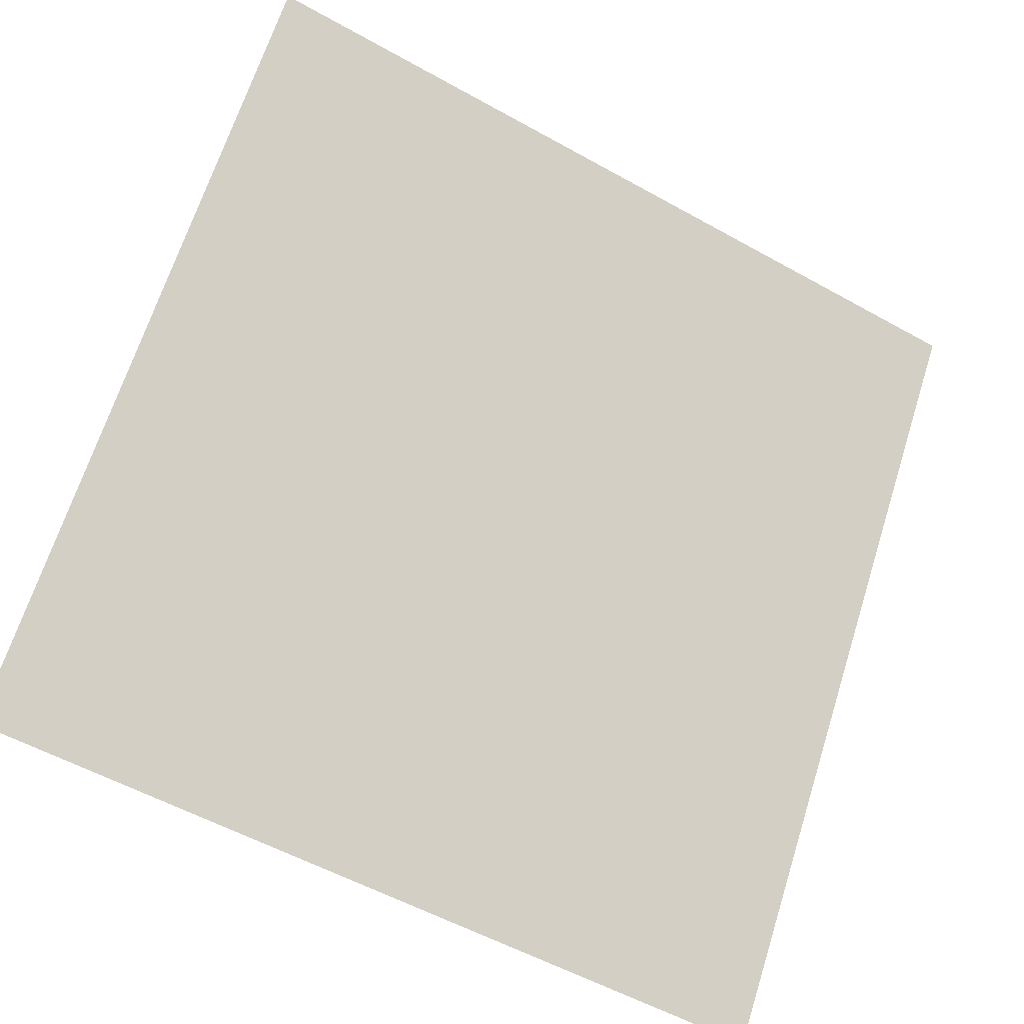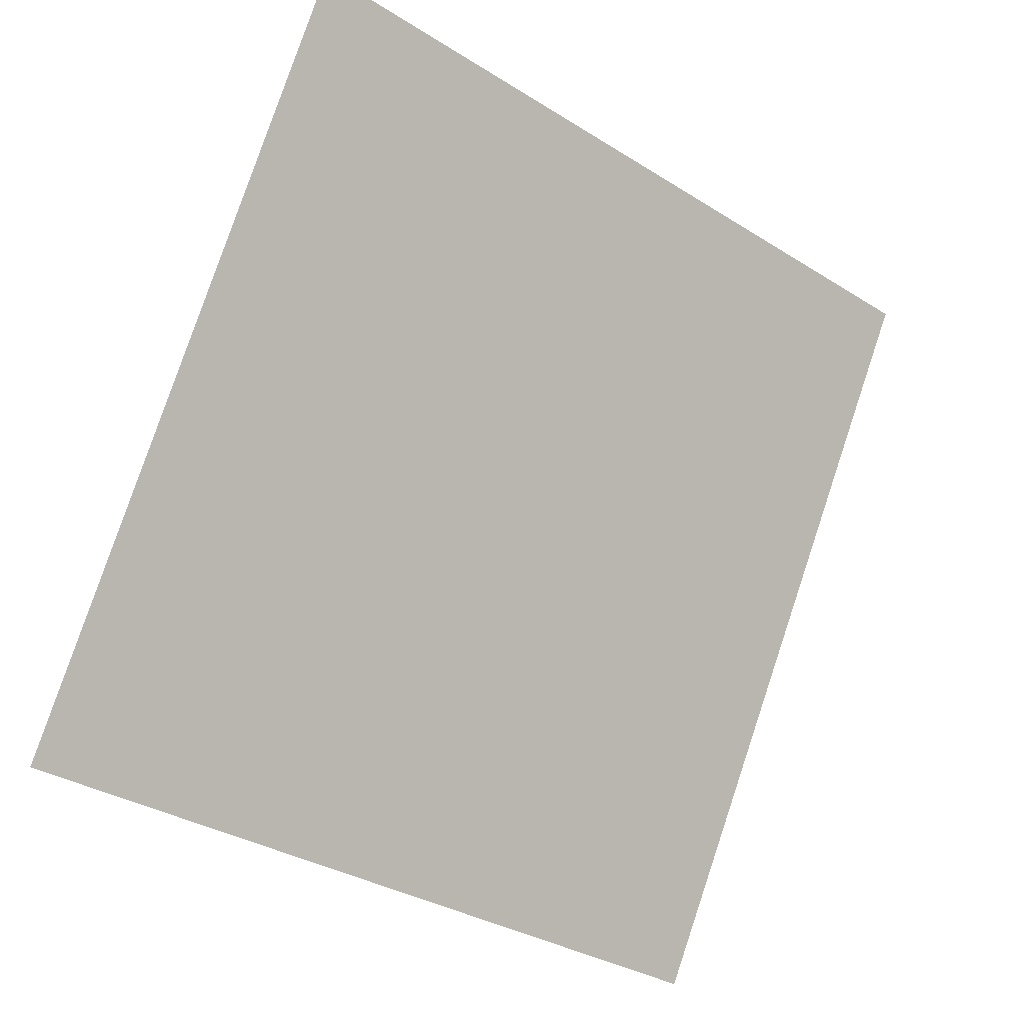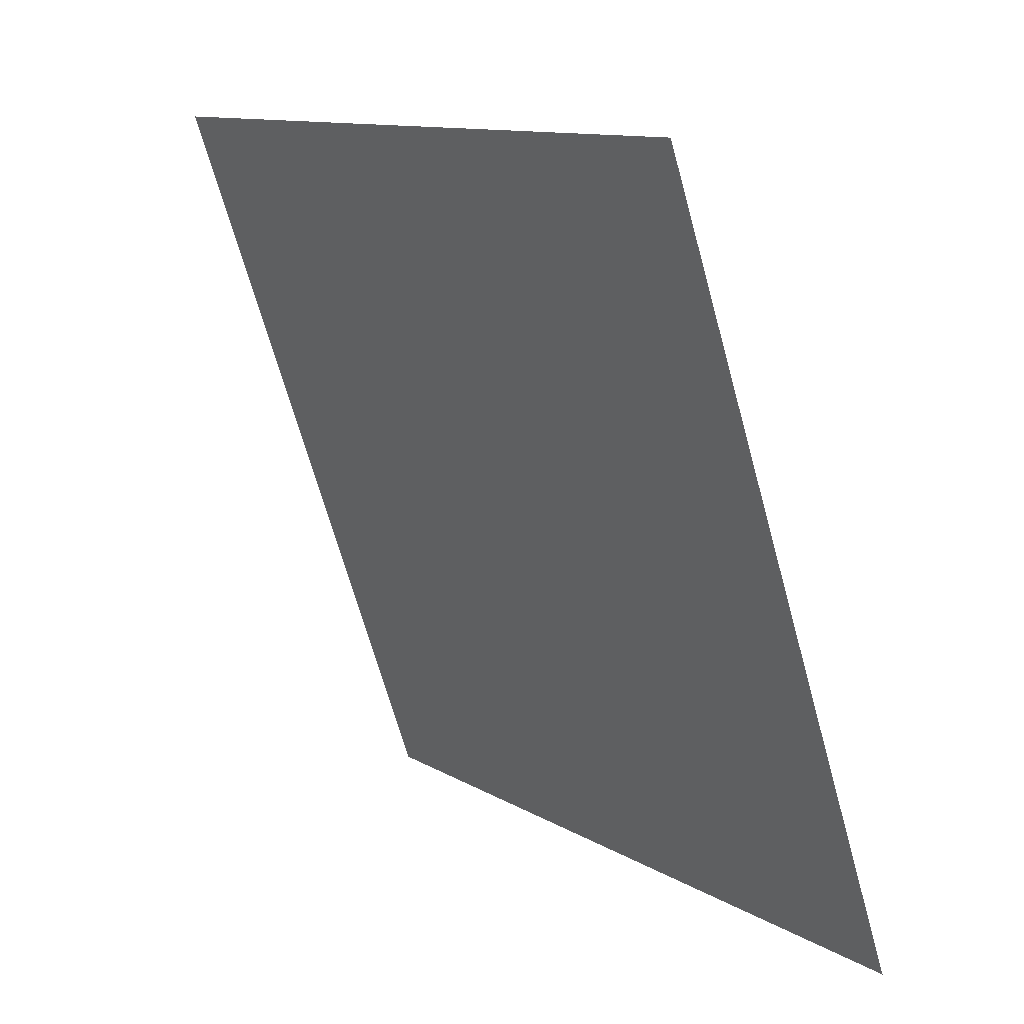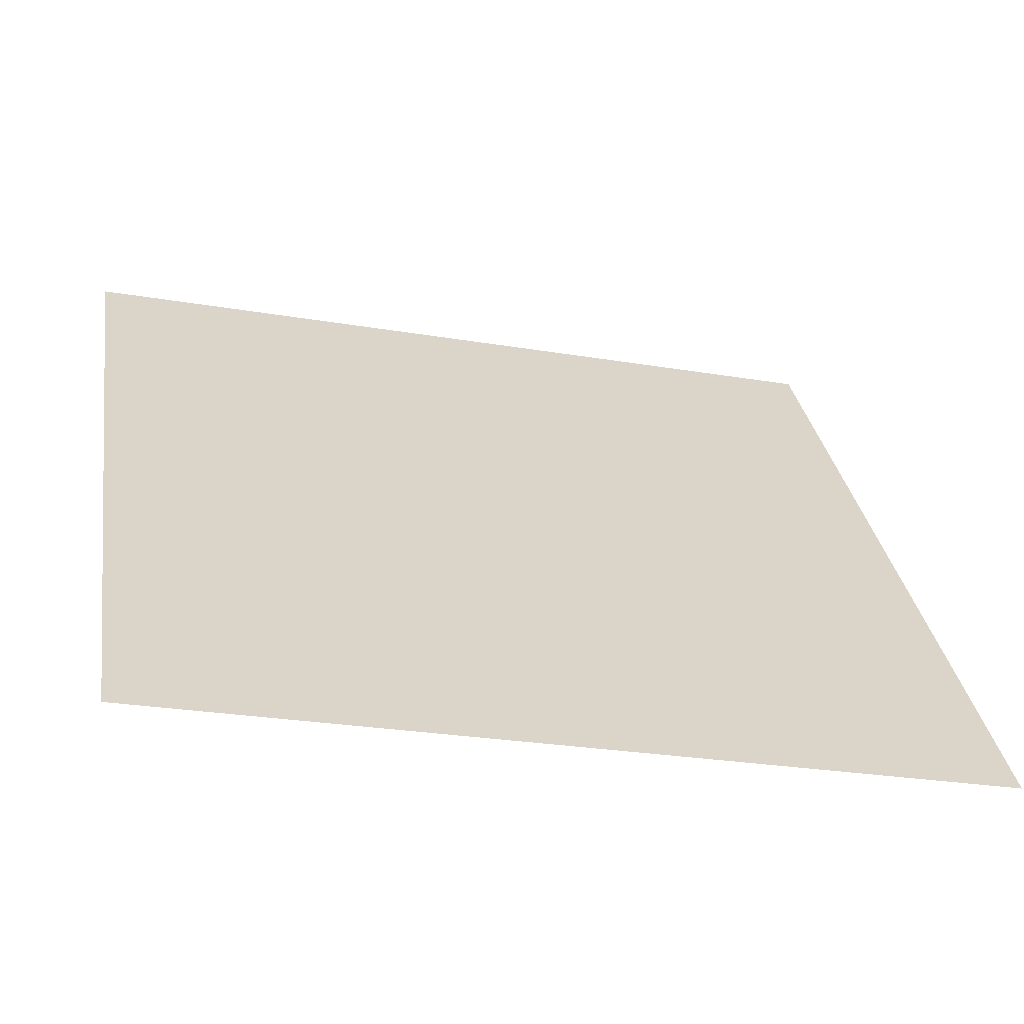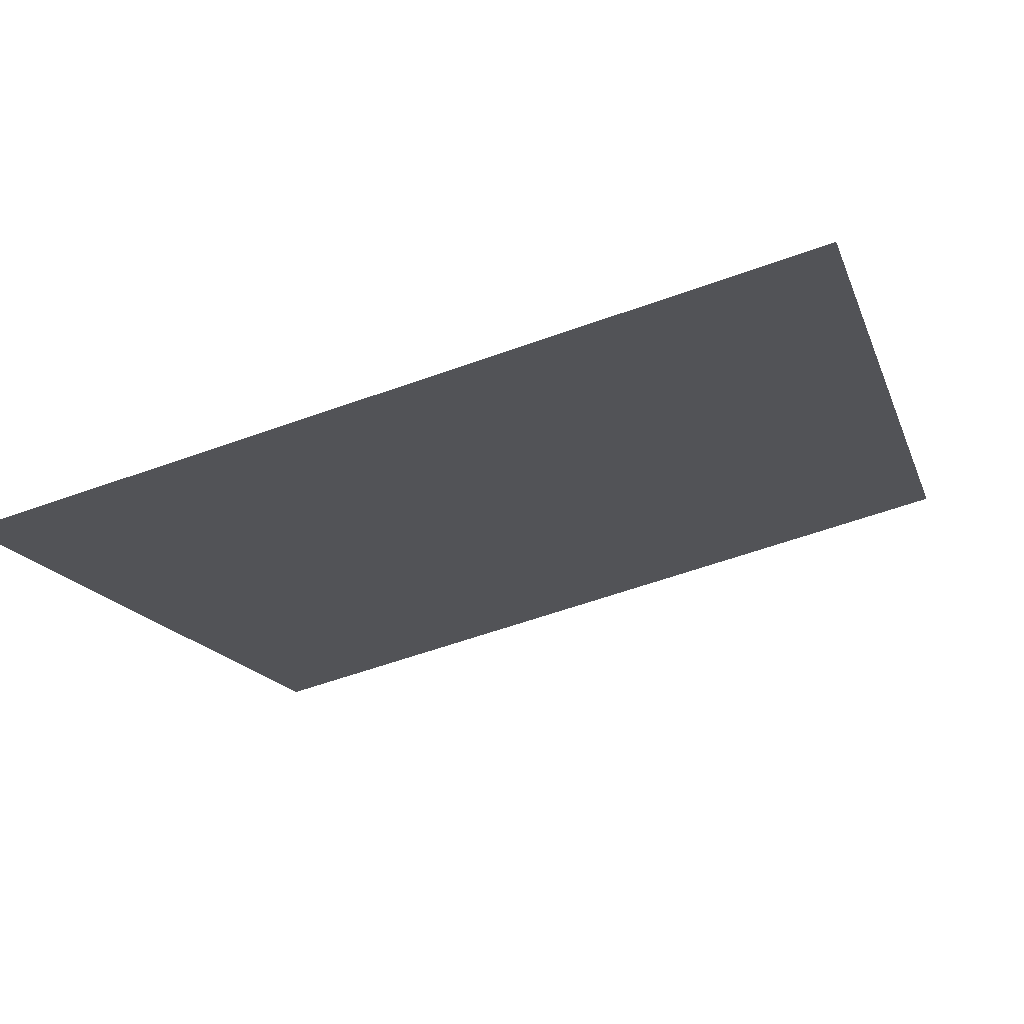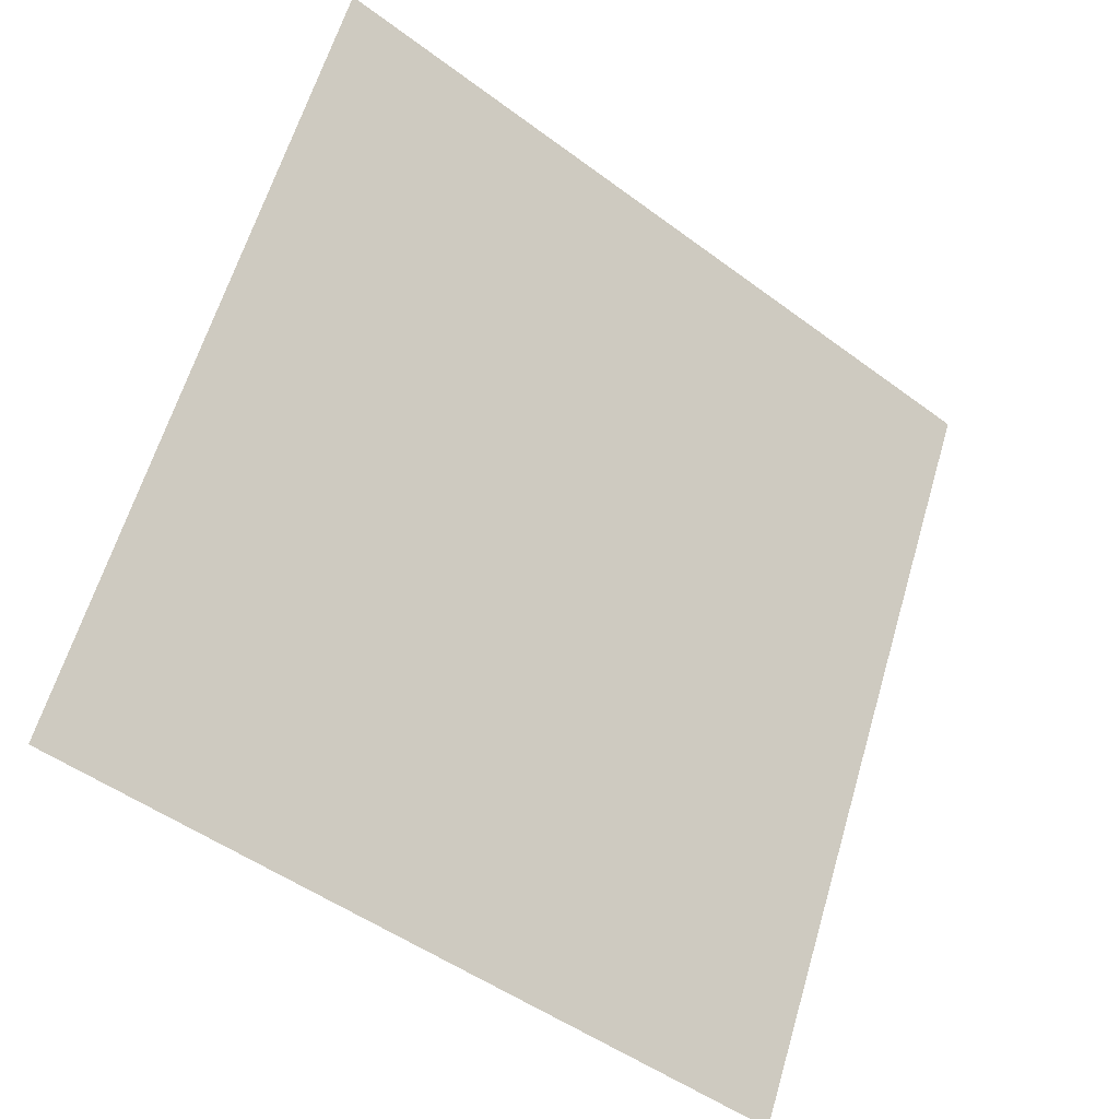
<metadata>
{"format":"obj","ext":"obj","renderer":"f3d","projection":"perspective","resolution":1024,"background":"white","views":[{"elev":-56.2,"azim":148.1,"up":"+Z"},{"elev":78.4,"azim":109.1,"up":"+Y"},{"elev":-67.1,"azim":-75.9,"up":"+Z"},{"elev":-24.3,"azim":-16.3,"up":"+Z"},{"elev":-54.0,"azim":-159.0,"up":"+Y"},{"elev":60.8,"azim":107.0,"up":"+Y"}]}
</metadata>
<code>
v 0.2098 0.5568 0.2056
v 0.2033 0.557 0.2056
v 0.2034 0.5609 0.2109
v 0.2099 0.5607 0.2108
f 4 3 2 1

</code>
